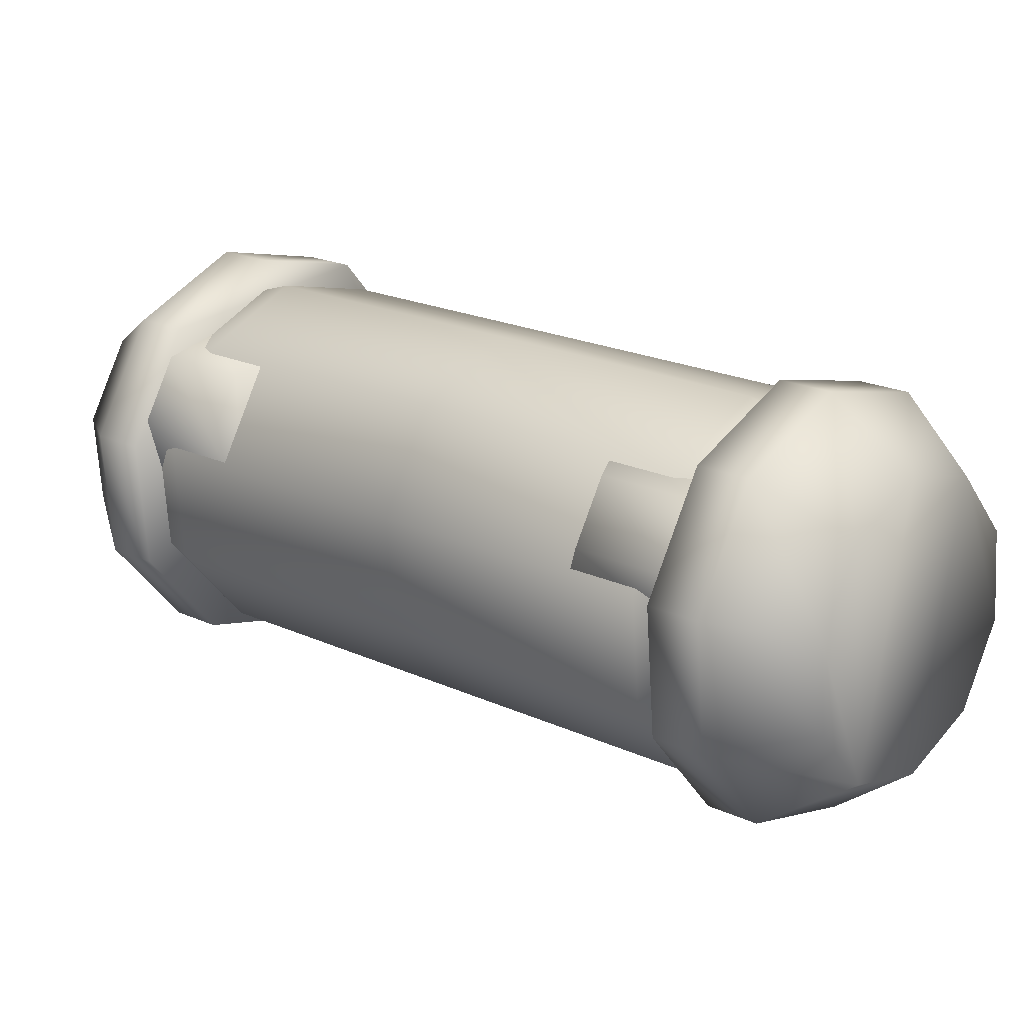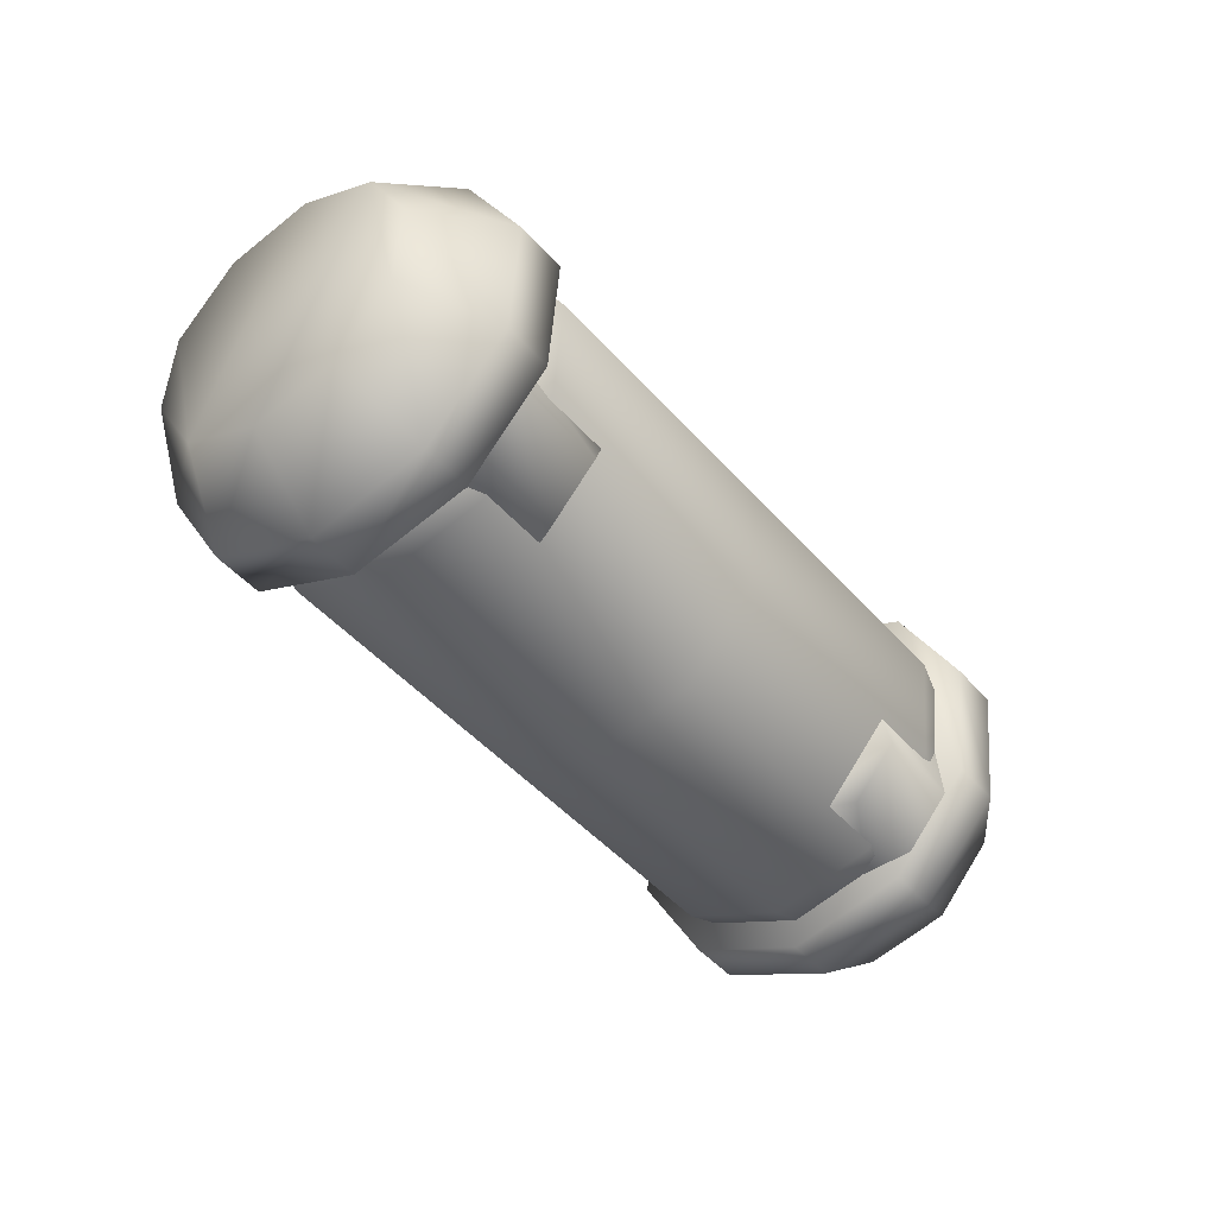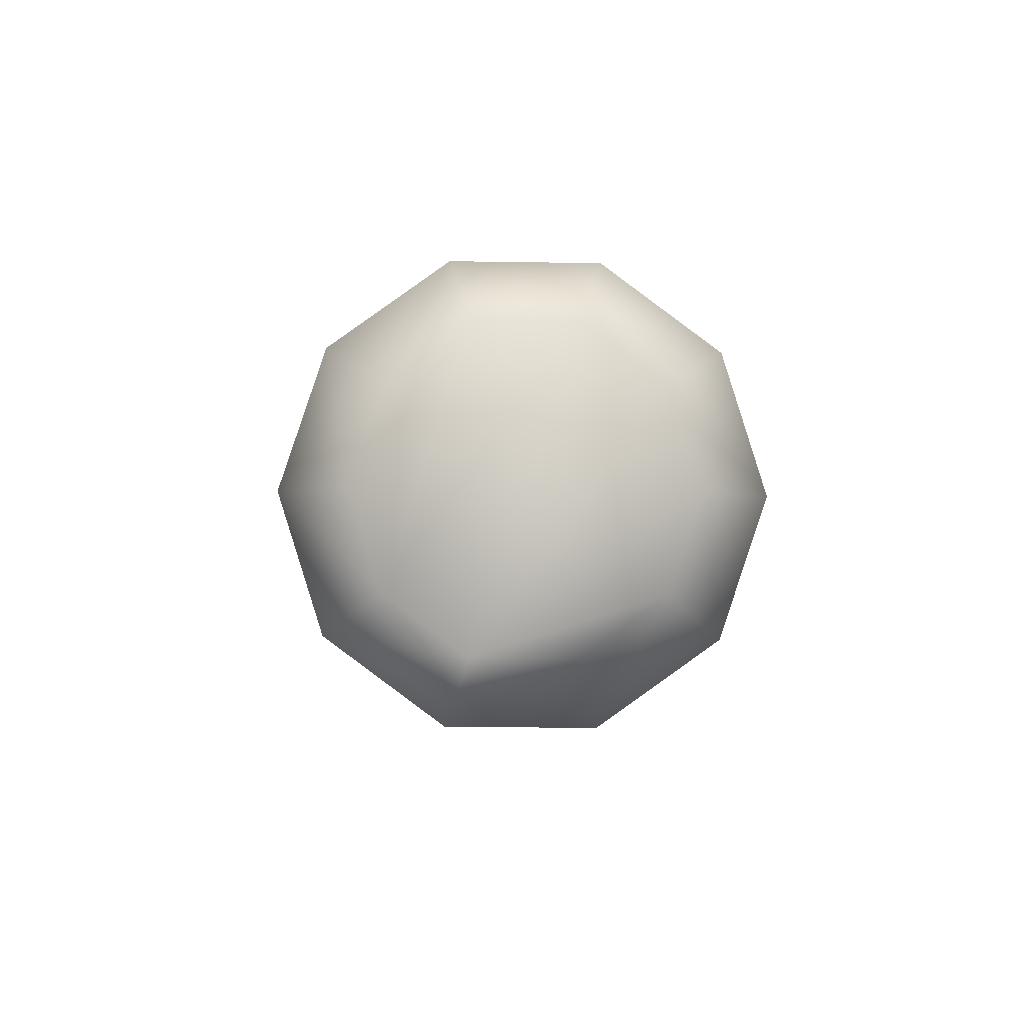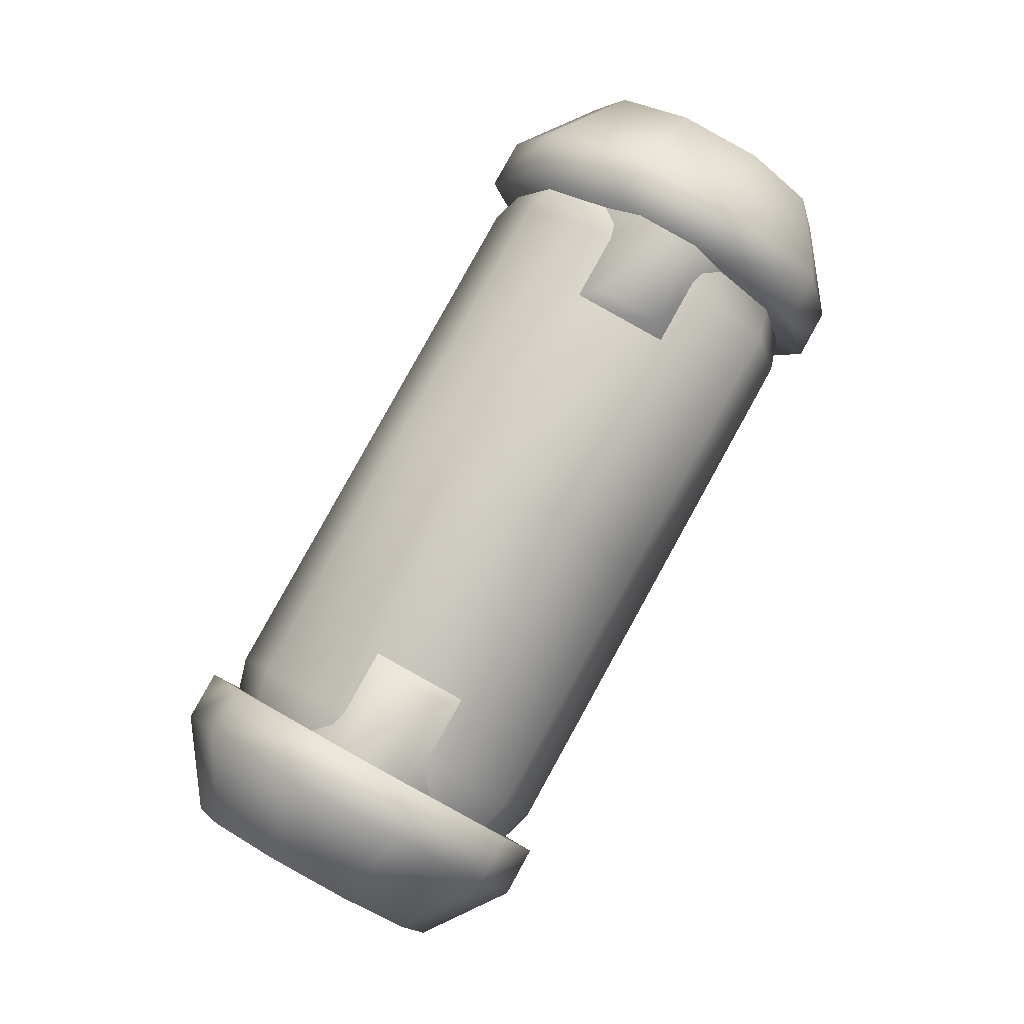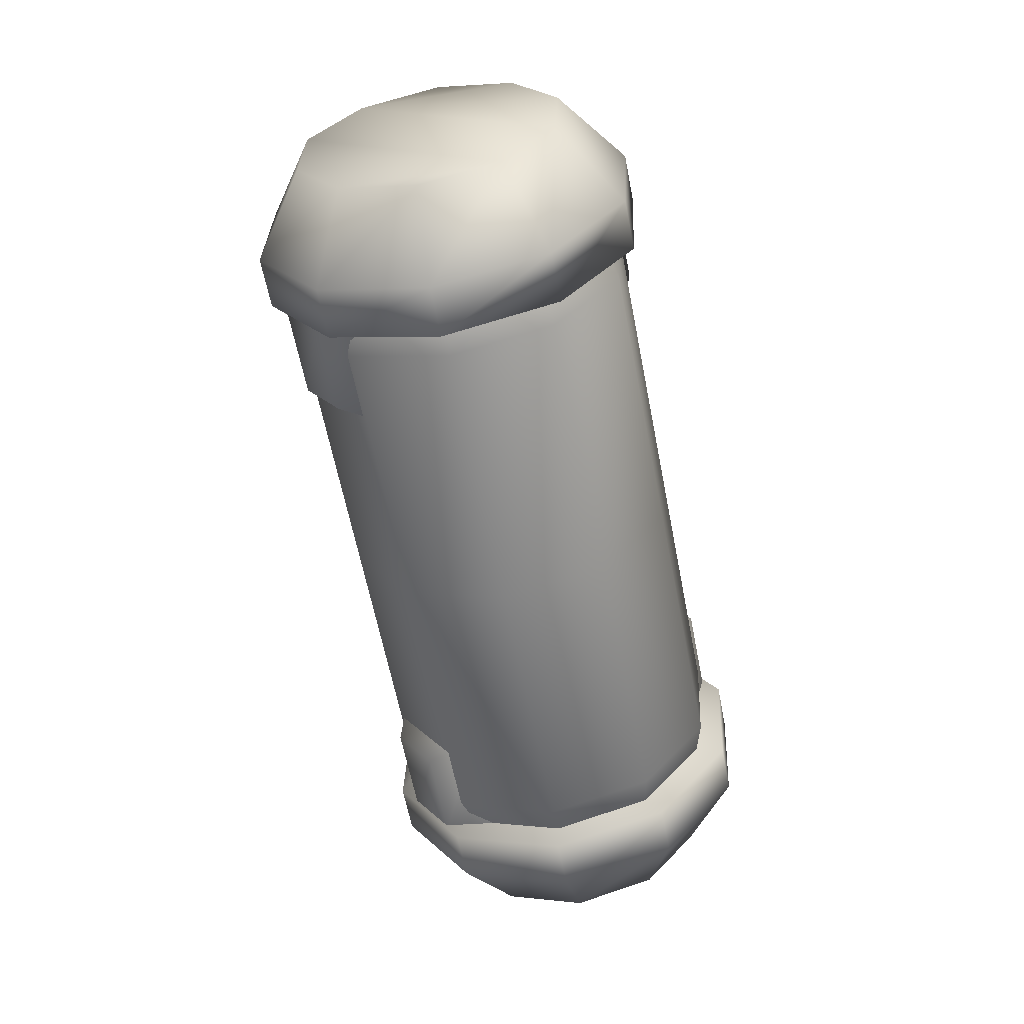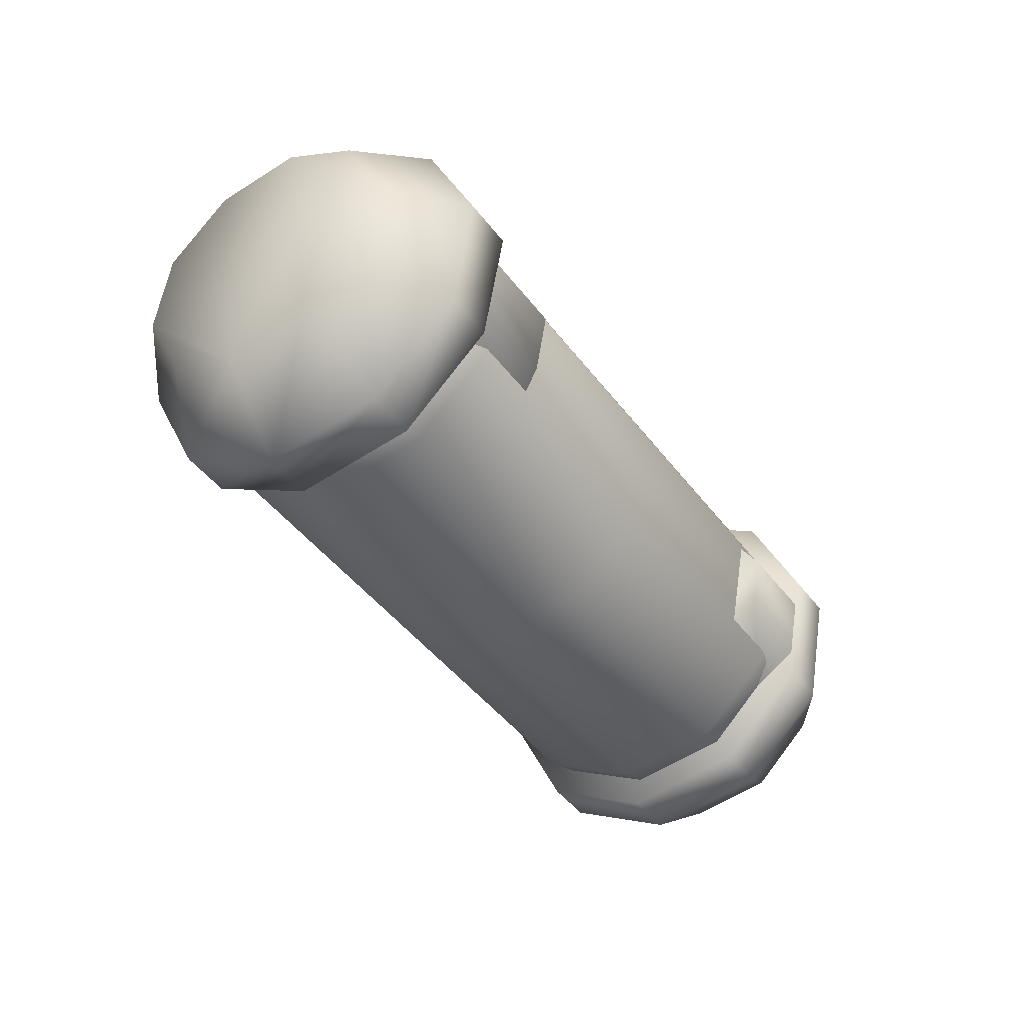
<metadata>
{"format":"obj","ext":"obj","renderer":"f3d","projection":"perspective","resolution":1024,"background":"white","views":[{"elev":-38.7,"azim":98.0,"up":"+Z"},{"elev":45.0,"azim":-113.8,"up":"+Y"},{"elev":31.9,"azim":-18.5,"up":"+Z"},{"elev":-33.0,"azim":104.5,"up":"+Y"},{"elev":-6.3,"azim":174.8,"up":"+Y"},{"elev":29.0,"azim":-139.6,"up":"+Y"}]}
</metadata>
<code>
v 2.337 -8.225 4.735
v 2.007 -6.517 7.002
v 0.9851 -9.395 2.506
v -1.532 -9.582 1.167
v -4.254 -8.713 1.229
v -6.14 -7.121 2.669
v -6.47 -5.413 4.936
v -5.118 -4.242 7.165
v -2.601 -4.056 8.504
v 0.1205 -4.924 8.441
v 2.298 -5.555 6.32
v 0.4119 -3.963 7.76
v 2.628 -7.263 4.053
v 1.277 -8.434 1.825
v -1.241 -8.62 0.4855
v -3.962 -7.752 0.5475
v -5.848 -6.159 1.987
v -6.178 -4.452 4.254
v -4.827 -3.281 6.483
v -2.309 -3.094 7.822
v 0.3541 -3.58 6.955
v 0.0657 -4.263 7.189
v 1.653 -5.603 5.977
v 2.037 -5.001 5.671
v 1.931 -7.04 4.069
v 2.332 -6.525 3.648
v 0.7934 -8.026 2.193
v 1.126 -7.57 1.659
v -1.325 -8.183 1.066
v -1.121 -7.736 0.4647
v -3.616 -7.452 1.118
v -3.549 -6.961 0.5201
v -5.203 -6.111 2.33
v -5.232 -5.54 1.804
v -5.481 -4.674 4.238
v -5.526 -4.016 3.827
v -4.344 -3.689 6.114
v -4.32 -2.972 5.816
v -2.225 -3.532 7.241
v -2.074 -2.805 7.011
v 5.203 6.111 -2.33
v 5.232 5.54 -1.804
v 5.526 4.016 -3.827
v 5.481 4.674 -4.238
v 4.32 2.972 -5.816
v 4.344 3.689 -6.114
v 2.074 2.805 -7.011
v 2.225 3.532 -7.241
v -0.3541 3.58 -6.955
v -0.0657 4.263 -7.189
v -2.037 5.001 -5.671
v -1.653 5.603 -5.977
v -2.332 6.525 -3.648
v -1.931 7.04 -4.069
v -1.126 7.57 -1.659
v -0.7934 8.026 -2.193
v 1.121 7.736 -0.4647
v 1.325 8.183 -1.066
v 3.549 6.961 -0.5201
v 3.616 7.452 -1.118
v 1.951 1.69 3.218
v 3.634 0.2695 1.933
v 3.929 -1.254 -0.0896
v 2.723 -2.299 -2.078
v 0.4768 -2.465 -3.273
v -1.951 -1.69 -3.218
v -3.634 -0.2695 -1.933
v -3.929 1.254 0.0896
v -2.723 2.299 2.078
v -0.4768 2.465 3.273
v 2.769 -5.815 2.367
v 2.038 -6.449 1.161
v 0.9842 -5.917 0.4242
v 2.524 -4.583 2.964
v -4.774 -2.841 2.301
v -5.298 -2.53 3.552
v -4.567 -1.897 4.757
v -3.234 -1.507 4.84
v 2.226 -7.607 3.637
v 1.495 -8.24 2.432
v 0.3015 -8.169 2.022
v 1.842 -6.835 4.561
v -5.457 -5.093 3.898
v -5.841 -4.322 4.822
v -5.11 -3.689 6.028
v -3.917 -3.759 6.438
v 5.118 4.242 -7.165
v 2.601 4.056 -8.504
v 2.896 6.392 -8.468
v 4.657 6.523 -7.532
v 6.47 5.413 -4.936
v 5.602 7.341 -5.973
v 6.14 7.121 -2.669
v 5.371 8.536 -4.388
v 4.254 8.713 -1.229
v 4.052 9.649 -3.381
v 1.532 9.582 -1.167
v 2.149 10.26 -3.338
v -0.9851 9.395 -2.506
v 0.3888 10.13 -4.274
v -2.337 8.225 -4.735
v -0.5564 9.307 -5.833
v -2.007 6.517 -7.002
v -0.3255 8.113 -7.418
v -0.1205 4.924 -8.441
v 0.9934 7 -8.425
v 2.309 3.094 -7.822
v -0.4119 3.963 -7.76
v 4.827 3.281 -6.483
v 6.178 4.452 -4.254
v 5.848 6.159 -1.987
v 3.962 7.752 -0.5476
v 1.241 8.62 -0.4855
v -1.277 8.434 -1.825
v -2.628 7.263 -4.053
v -2.298 5.555 -6.32
v 4.567 1.897 -4.757
v 5.298 2.53 -3.552
v 4.774 2.841 -2.301
v 3.234 1.507 -4.84
v -0.9842 5.917 -0.4242
v -2.038 6.449 -1.161
v -2.769 5.815 -2.367
v -2.524 4.583 -2.964
v 5.11 3.689 -6.028
v 5.841 4.322 -4.822
v 5.457 5.094 -3.898
v 3.917 3.759 -6.438
v -0.3015 8.169 -2.022
v -1.495 8.24 -2.432
v -2.226 7.607 -3.637
v -1.842 6.835 -4.561
v 0.3255 -8.113 7.418
v 0.5564 -9.307 5.833
v -0.3888 -10.13 4.274
v -2.149 -10.26 3.338
v -4.052 -9.649 3.381
v -5.371 -8.536 4.388
v -5.602 -7.341 5.973
v -4.657 -6.523 7.532
v -2.896 -6.392 8.468
v -0.9934 -7 8.425
g mat-tex
f 1 2 133
f 1 133 134
f 3 1 134
f 3 134 135
f 4 3 135
f 4 135 136
f 5 4 136
f 5 136 137
f 6 5 137
f 6 137 138
f 7 6 138
f 7 138 139
f 8 7 139
f 8 139 140
f 9 8 140
f 9 140 141
f 10 9 141
f 10 141 142
f 2 10 142
f 2 142 133
f 11 12 10
f 11 10 2
f 13 11 2
f 13 2 1
f 14 13 1
f 14 1 3
f 15 14 3
f 15 3 4
f 16 15 4
f 16 4 5
f 17 16 5
f 17 5 6
f 18 17 6
f 18 6 7
f 19 18 7
f 19 7 8
f 20 19 8
f 20 8 9
f 12 20 9
f 12 9 10
f 12 11 13
f 12 13 14
f 12 14 15
f 12 15 16
f 12 16 17
f 12 17 18
f 12 18 19
f 12 19 20
f 21 22 23
f 21 23 24
f 24 23 25
f 24 25 26
f 26 25 27
f 26 27 28
f 28 27 29
f 28 29 30
f 30 29 31
f 30 31 32
f 32 31 33
f 32 33 34
f 34 33 35
f 34 35 36
f 36 35 37
f 36 37 38
f 38 37 39
f 38 39 40
f 40 39 22
f 40 22 21
f 41 42 43
f 41 43 44
f 44 43 45
f 44 45 46
f 46 45 47
f 46 47 48
f 48 47 49
f 48 49 50
f 50 49 51
f 50 51 52
f 52 51 53
f 52 53 54
f 54 53 55
f 54 55 56
f 56 55 57
f 56 57 58
f 58 57 59
f 58 59 60
f 60 59 42
f 60 42 41
f 42 59 61
f 42 61 62
f 43 42 62
f 43 62 63
f 45 43 63
f 45 63 64
f 47 45 64
f 47 64 65
f 49 47 65
f 49 65 66
f 51 49 66
f 51 66 67
f 53 51 67
f 53 67 68
f 55 53 68
f 55 68 69
f 57 55 69
f 57 69 70
f 59 57 70
f 59 70 61
f 61 21 24
f 61 24 62
f 62 24 26
f 62 26 63
f 63 26 28
f 63 28 64
f 64 28 30
f 64 30 65
f 65 30 32
f 65 32 66
f 66 32 34
f 66 34 67
f 67 34 36
f 67 36 68
f 68 36 38
f 68 38 69
f 69 38 40
f 69 40 70
f 70 40 21
f 70 21 61
f 71 72 73
f 71 73 74
f 75 76 77
f 75 77 78
f 79 80 72
f 79 72 71
f 80 81 73
f 80 73 72
f 82 79 71
f 82 71 74
f 83 84 76
f 83 76 75
f 84 85 77
f 84 77 76
f 85 86 78
f 85 78 77
f 87 88 89
f 87 89 90
f 91 87 90
f 91 90 92
f 93 91 92
f 93 92 94
f 95 93 94
f 95 94 96
f 97 95 96
f 97 96 98
f 99 97 98
f 99 98 100
f 101 99 100
f 101 100 102
f 103 101 102
f 103 102 104
f 105 103 104
f 105 104 106
f 88 105 106
f 88 106 89
f 107 108 105
f 107 105 88
f 109 107 88
f 109 88 87
f 110 109 87
f 110 87 91
f 111 110 91
f 111 91 93
f 112 111 93
f 112 93 95
f 113 112 95
f 113 95 97
f 114 113 97
f 114 97 99
f 115 114 99
f 115 99 101
f 116 115 101
f 116 101 103
f 108 116 103
f 108 103 105
f 108 107 109
f 108 109 110
f 108 110 111
f 108 111 112
f 108 112 113
f 108 113 114
f 108 114 115
f 108 115 116
f 117 118 119
f 117 119 120
f 121 122 123
f 121 123 124
f 125 126 118
f 125 118 117
f 126 127 119
f 126 119 118
f 128 125 117
f 128 117 120
f 129 130 122
f 129 122 121
f 130 131 123
f 130 123 122
f 131 132 124
f 131 124 123
f 96 94 106
f 94 92 106
f 92 90 106
f 90 89 106
f 96 106 104
f 104 102 96
f 102 100 96
f 100 98 96
f 136 135 137
f 137 135 134
f 137 134 133
f 133 142 137
f 138 137 142
f 142 141 138
f 139 141 140
f 139 138 141

</code>
